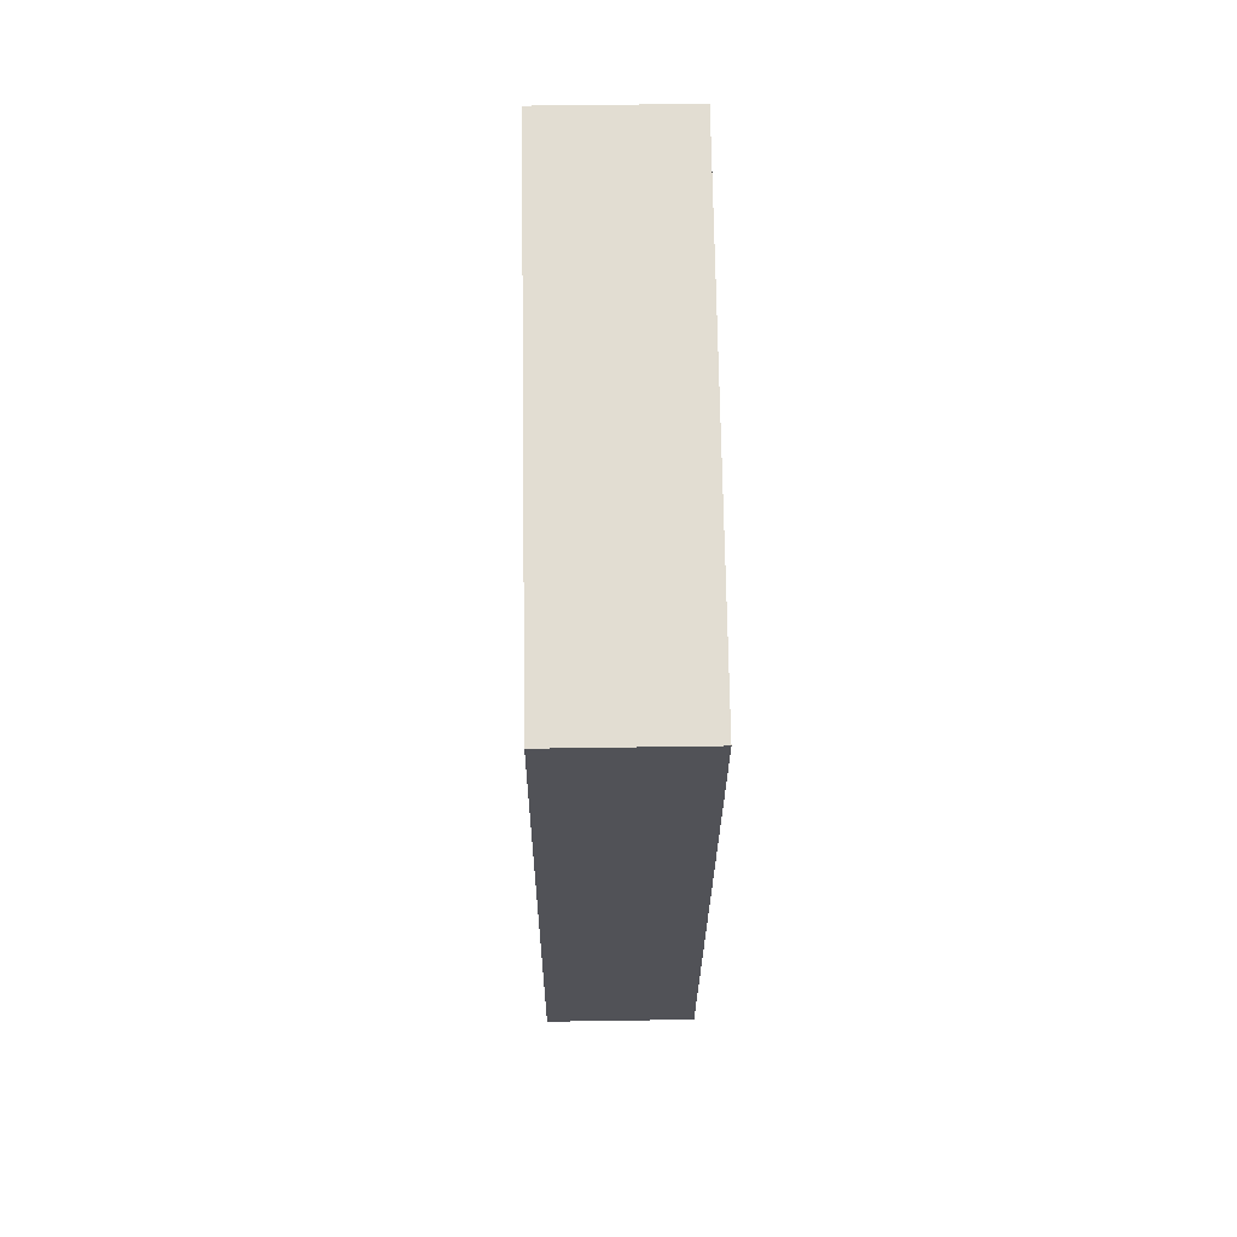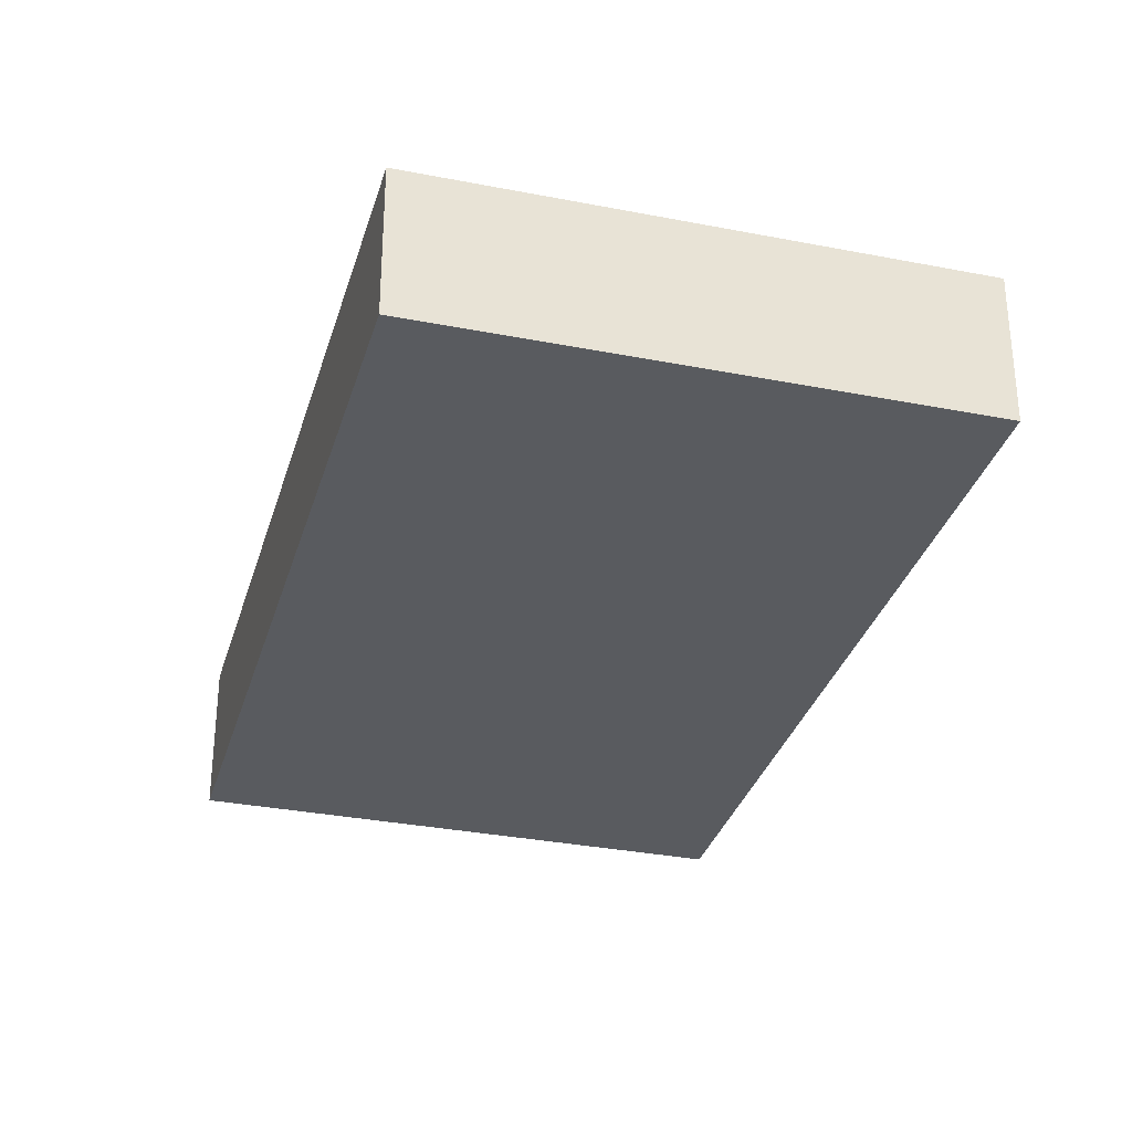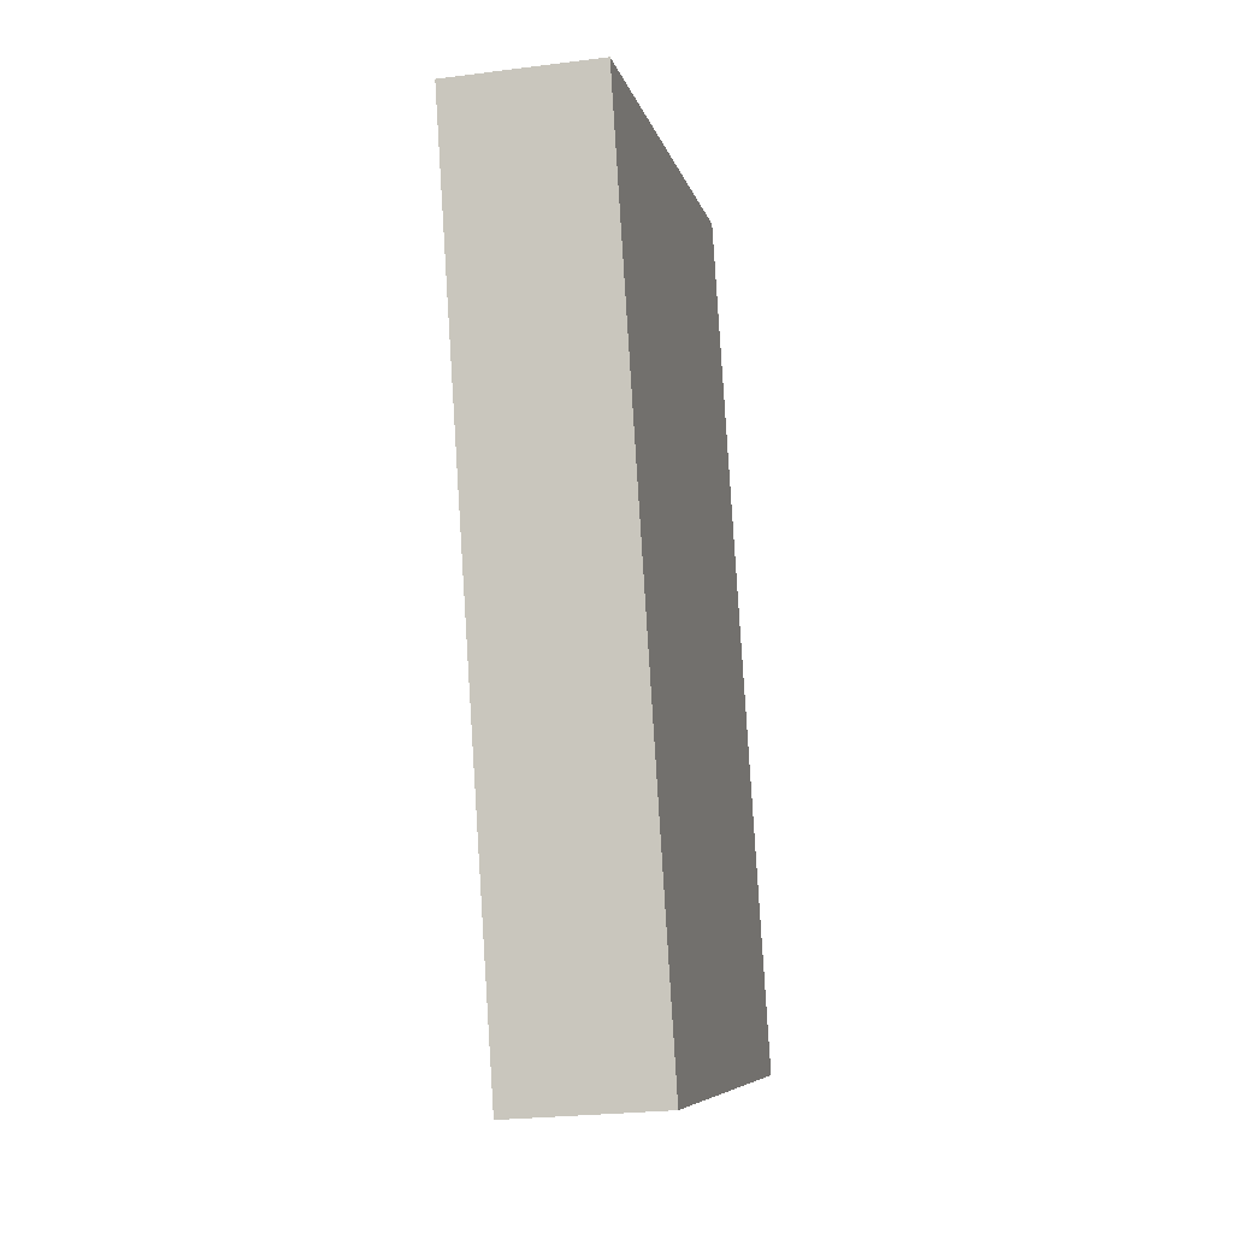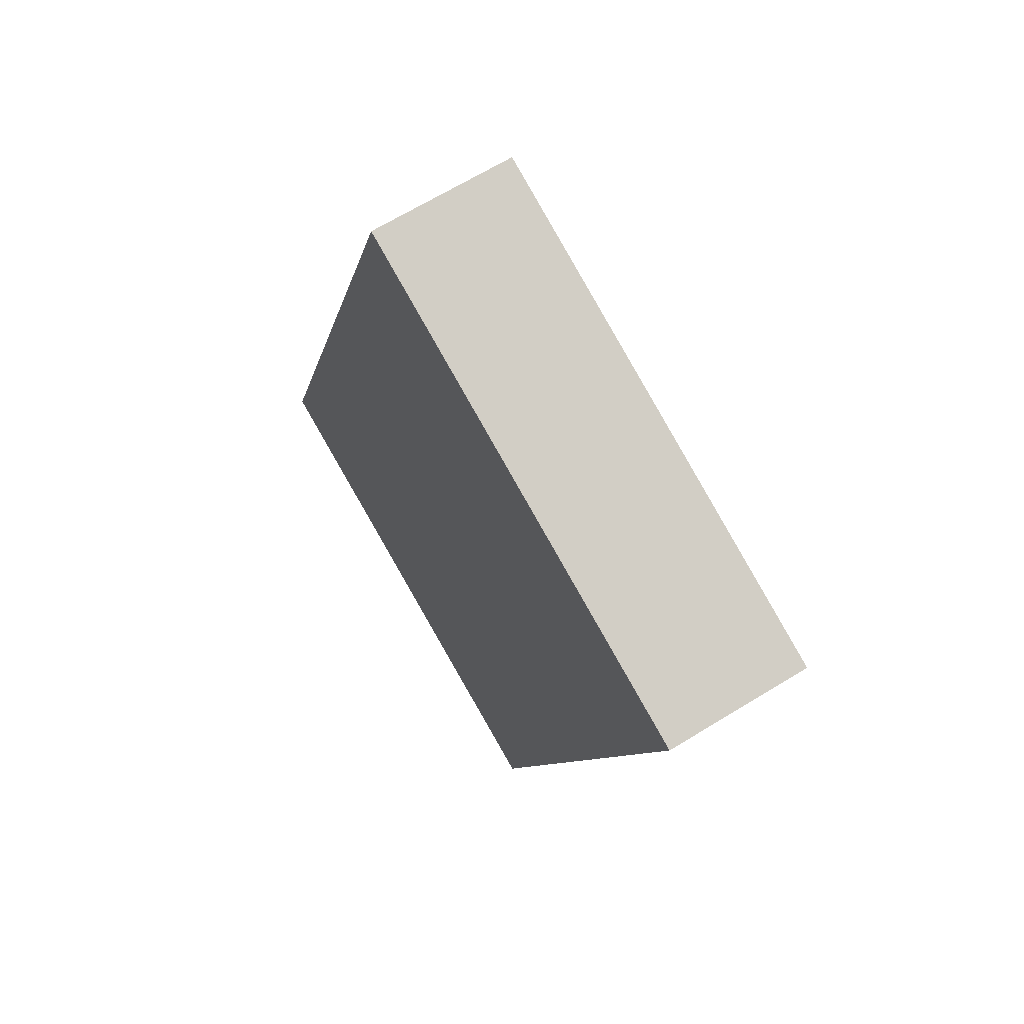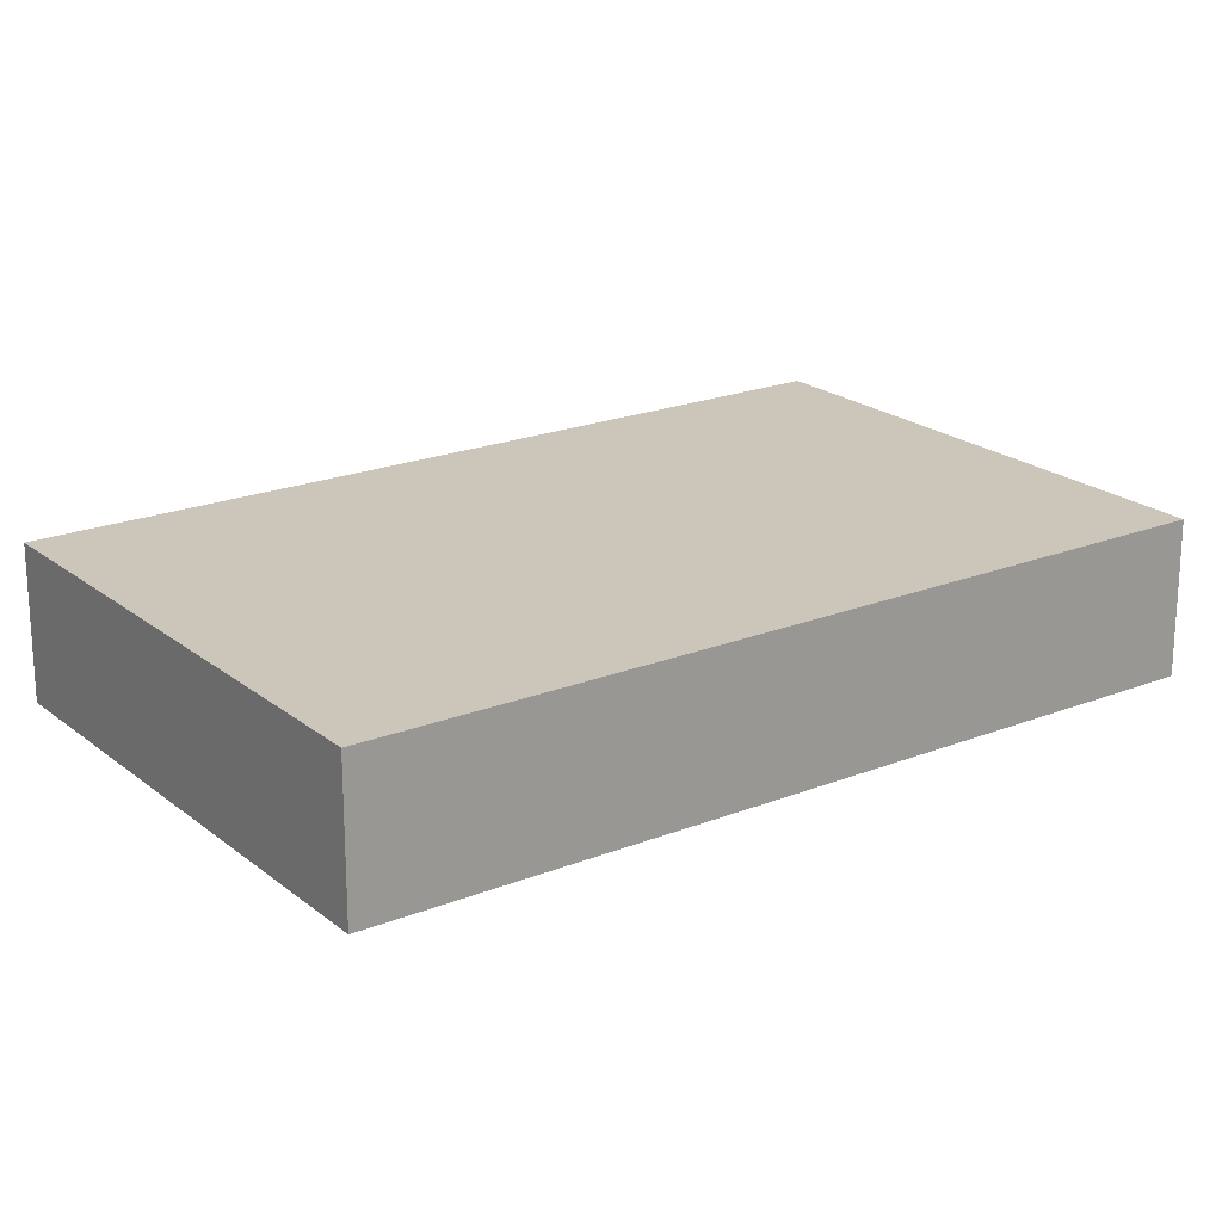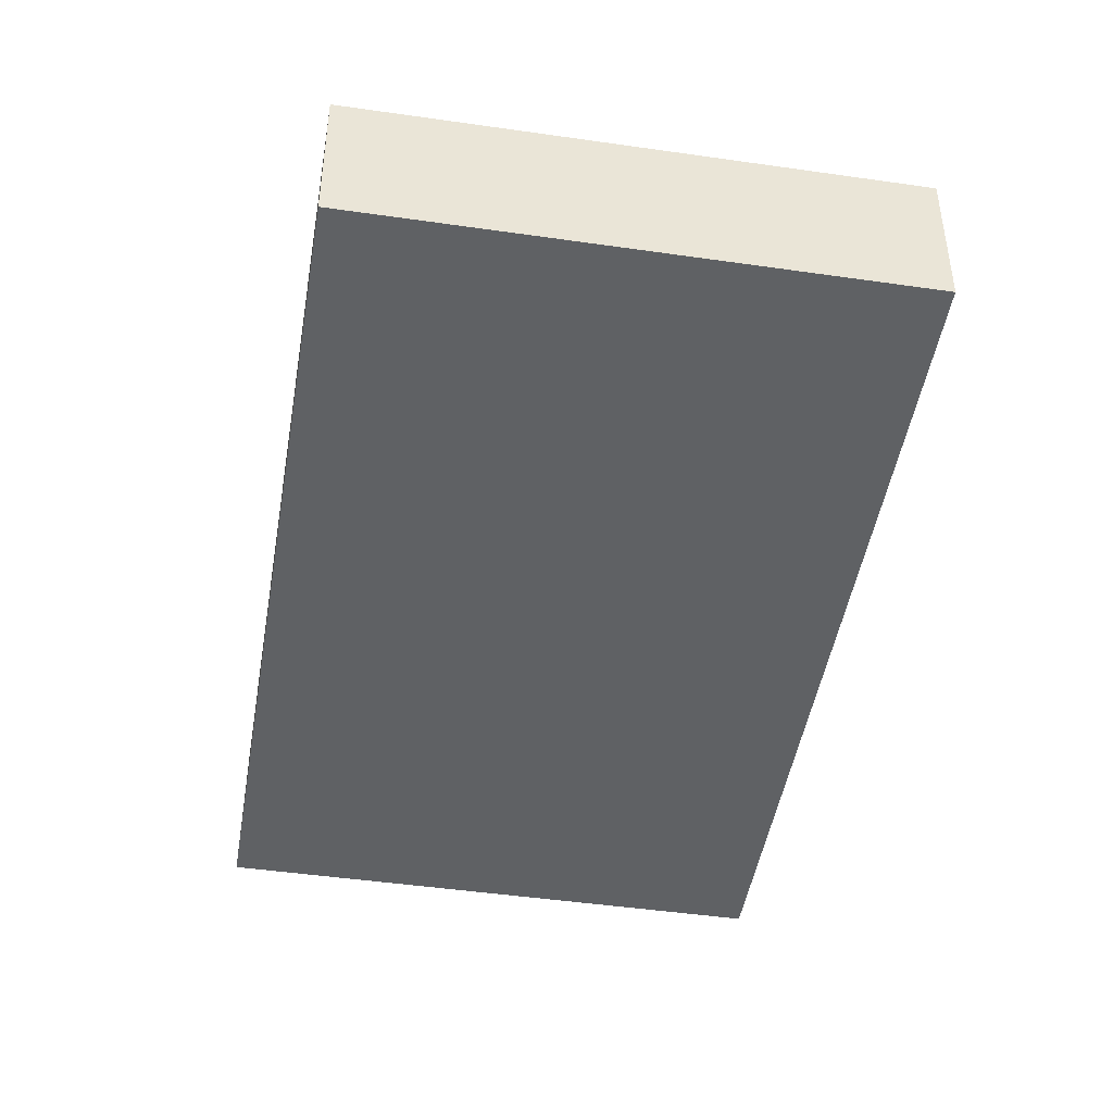
<metadata>
{"format":"obj","ext":"obj","renderer":"f3d","projection":"perspective","resolution":1024,"background":"white","views":[{"elev":50.2,"azim":89.0,"up":"+Z"},{"elev":-32.2,"azim":2.8,"up":"+Y"},{"elev":-25.2,"azim":101.6,"up":"+Z"},{"elev":66.7,"azim":58.4,"up":"+Z"},{"elev":20.9,"azim":-107.4,"up":"+Y"},{"elev":-46.3,"azim":8.8,"up":"+Y"}]}
</metadata>
<code>
v  42.56 8.95 25.92
v  16.14 8.95 48.91
v  46.81 8.95 38.83
v  30.73 8.95 -10.05
v  29.28 8.95 -9.579
v  0 8.95 5.48e-16
v  46.81 -2.377e-15 38.83
v  42.56 -1.587e-15 25.92
v  30.73 6.156e-16 -10.05
v  0 0 0
v  29.28 5.865e-16 -9.579
v  16.14 -2.995e-15 48.91
g defaultobject
f 1 2 3
f 2 1 4
f 2 4 5
f 2 5 6
f 7 1 3
f 1 7 8
f 1 8 4
f 4 8 9
f 9 5 4
f 5 9 6
f 6 9 10
f 10 9 11
f 10 2 6
f 2 10 12
f 12 3 2
f 3 12 7
f 8 11 9
f 11 8 10
f 10 8 7
f 10 7 12

</code>
